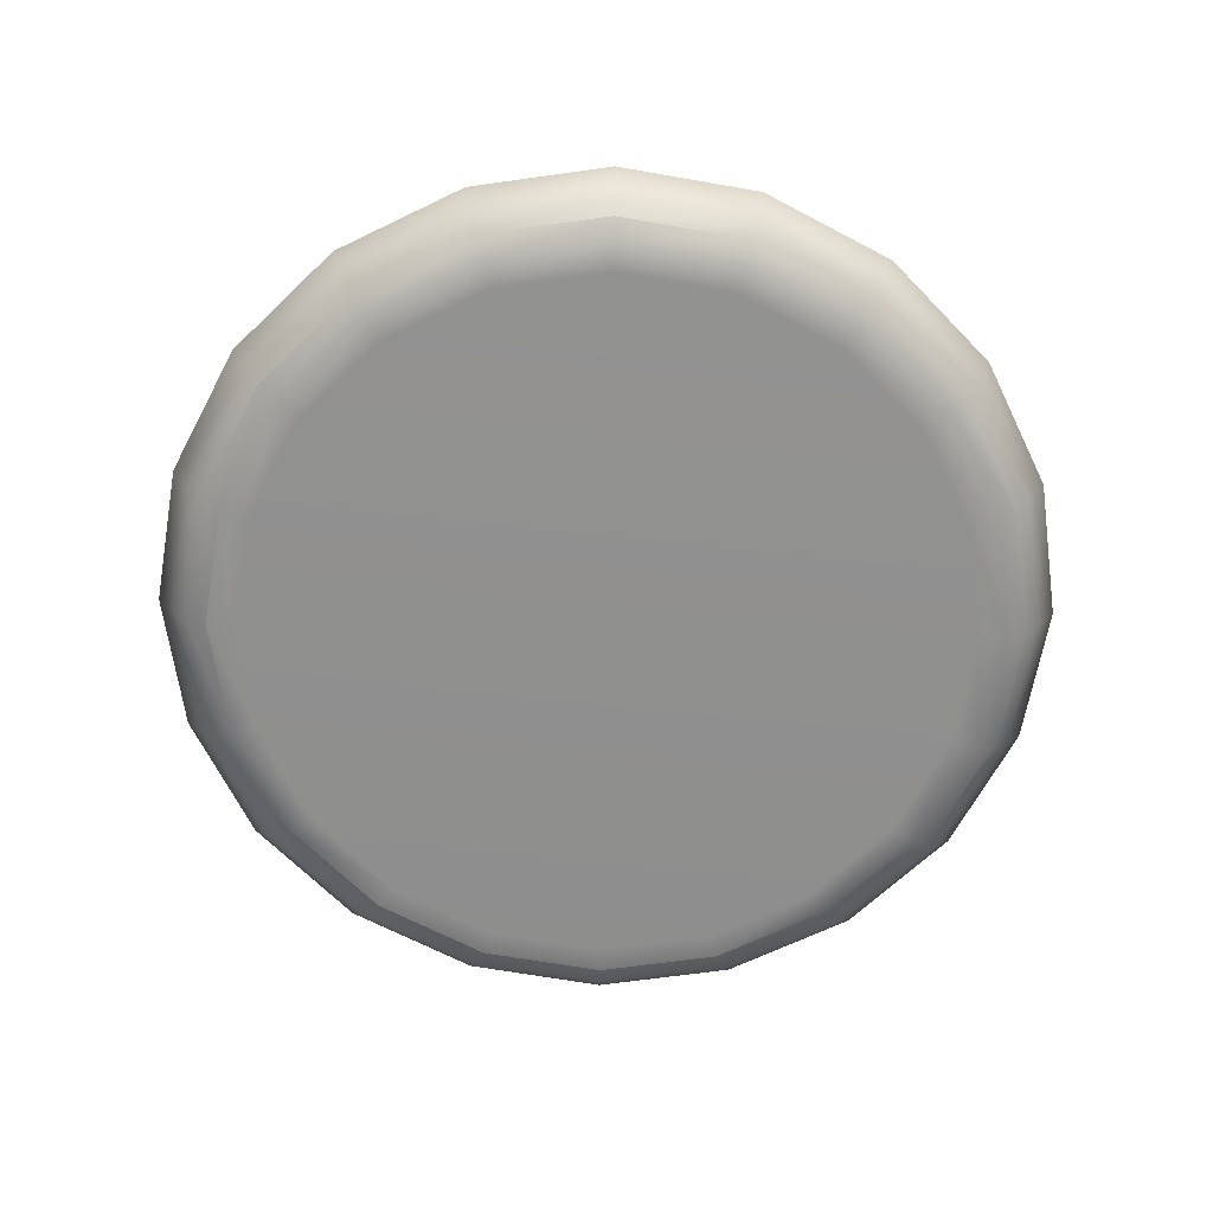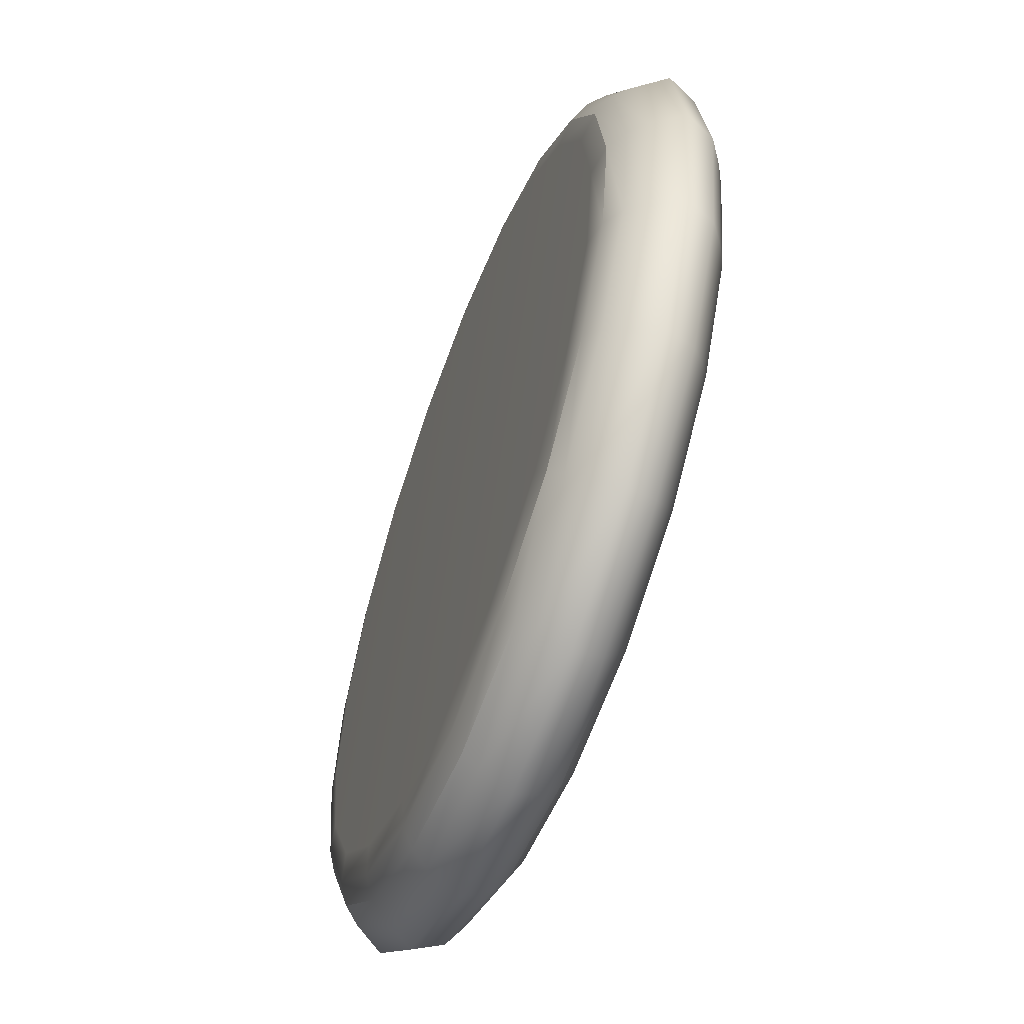
<metadata>
{"format":"obj","ext":"obj","renderer":"f3d","projection":"perspective","resolution":1024,"background":"white","views":[{"elev":-65.6,"azim":-127.0,"up":"+Y"},{"elev":-58.3,"azim":69.4,"up":"+Z"}]}
</metadata>
<code>
g default
v 0.6453 0.1686 -0.2056
v 0.5483 0.1686 -0.3959
v 0.3973 0.1686 -0.547
v 0.207 0.1686 -0.6439
v -0.003942 0.1686 -0.6773
v -0.2149 0.1686 -0.6439
v -0.4052 0.1686 -0.547
v -0.5562 0.1686 -0.3959
v -0.6532 0.1686 -0.2056
v -0.6866 0.1686 0.005304
v -0.6532 0.1686 0.2162
v -0.5562 0.1686 0.4065
v -0.4052 0.1686 0.5576
v -0.2149 0.1686 0.6545
v -0.003942 0.1686 0.6879
v 0.207 0.1686 0.6545
v 0.3973 0.1686 0.5576
v 0.5483 0.1686 0.4065
v 0.6453 0.1686 0.2162
v 0.6787 0.1686 0.005304
v -0.003942 0.07651 0.005304
v -0.003942 0.2606 0.005304
v 0.6162 0.1225 -0.1962
v 0.5952 0.09952 -0.1894
v 0.5654 0.08268 -0.1797
v 0.5249 0.07651 -0.1665
v 0.5236 0.1225 -0.3779
v 0.5057 0.09952 -0.365
v 0.4804 0.08268 -0.3466
v 0.4459 0.07651 -0.3215
v 0.3793 0.1225 -0.5222
v 0.3663 0.09952 -0.5043
v 0.348 0.08268 -0.479
v 0.3229 0.07651 -0.4445
v 0.1975 0.1225 -0.6148
v 0.1907 0.09952 -0.5938
v 0.1811 0.08268 -0.5641
v 0.1679 0.07651 -0.5235
v -0.003942 0.1225 -0.6467
v -0.003942 0.09952 -0.6246
v -0.003942 0.08268 -0.5934
v -0.003942 0.07651 -0.5507
v -0.2054 0.1225 -0.6148
v -0.1986 0.09952 -0.5938
v -0.1889 0.08268 -0.5641
v -0.1758 0.07651 -0.5235
v -0.3872 0.1225 -0.5222
v -0.3742 0.09952 -0.5043
v -0.3558 0.08268 -0.479
v -0.3308 0.07651 -0.4445
v -0.5314 0.1225 -0.3779
v -0.5136 0.09952 -0.365
v -0.4883 0.08268 -0.3466
v -0.4538 0.07651 -0.3215
v -0.624 0.1225 -0.1962
v -0.603 0.09952 -0.1894
v -0.5733 0.08268 -0.1797
v -0.5328 0.07651 -0.1665
v -0.656 0.1225 0.005304
v -0.6339 0.09952 0.005304
v -0.6026 0.08268 0.005304
v -0.56 0.07651 0.005304
v -0.624 0.1225 0.2068
v -0.603 0.09952 0.2
v -0.5733 0.08268 0.1903
v -0.5328 0.07651 0.1771
v -0.5314 0.1225 0.3886
v -0.5136 0.09952 0.3756
v -0.4883 0.08268 0.3572
v -0.4538 0.07651 0.3321
v -0.3872 0.1225 0.5328
v -0.3742 0.09952 0.5149
v -0.3558 0.08268 0.4897
v -0.3308 0.07651 0.4551
v -0.2054 0.1225 0.6254
v -0.1986 0.09952 0.6044
v -0.1889 0.08268 0.5747
v -0.1758 0.07651 0.5341
v -0.003942 0.1225 0.6573
v -0.003942 0.09952 0.6352
v -0.003942 0.08268 0.604
v -0.003942 0.07651 0.5613
v 0.1975 0.1225 0.6254
v 0.1907 0.09952 0.6044
v 0.1811 0.08268 0.5747
v 0.1679 0.07651 0.5341
v 0.3793 0.1225 0.5328
v 0.3663 0.09952 0.5149
v 0.348 0.08268 0.4897
v 0.3229 0.07651 0.4551
v 0.5236 0.1225 0.3886
v 0.5057 0.09952 0.3756
v 0.4804 0.08268 0.3572
v 0.4459 0.07651 0.3321
v 0.6162 0.1225 0.2068
v 0.5952 0.09952 0.2
v 0.5654 0.08268 0.1903
v 0.5249 0.07651 0.1771
v 0.6481 0.1225 0.005304
v 0.626 0.09952 0.005304
v 0.5948 0.08268 0.005304
v 0.5521 0.07651 0.005304
v 0.6263 0.2146 -0.1995
v 0.5952 0.2376 -0.1894
v 0.5654 0.2545 -0.1797
v 0.5249 0.2606 -0.1665
v 0.5322 0.2146 -0.3842
v 0.5057 0.2376 -0.365
v 0.4804 0.2545 -0.3466
v 0.4459 0.2606 -0.3215
v 0.3856 0.2146 -0.5308
v 0.3663 0.2376 -0.5043
v 0.348 0.2545 -0.479
v 0.3229 0.2606 -0.4445
v 0.2008 0.2146 -0.6249
v 0.1907 0.2376 -0.5938
v 0.1811 0.2545 -0.5641
v 0.1679 0.2606 -0.5235
v -0.003942 0.2146 -0.6574
v -0.003942 0.2376 -0.6246
v -0.003942 0.2545 -0.5934
v -0.003942 0.2606 -0.5507
v -0.2087 0.2146 -0.6249
v -0.1986 0.2376 -0.5938
v -0.1889 0.2545 -0.5641
v -0.1758 0.2606 -0.5235
v -0.3935 0.2146 -0.5308
v -0.3742 0.2376 -0.5043
v -0.3558 0.2545 -0.479
v -0.3308 0.2606 -0.4445
v -0.5401 0.2146 -0.3842
v -0.5136 0.2376 -0.365
v -0.4883 0.2545 -0.3466
v -0.4538 0.2606 -0.3215
v -0.6342 0.2146 -0.1995
v -0.603 0.2376 -0.1894
v -0.5733 0.2545 -0.1797
v -0.5328 0.2606 -0.1665
v -0.6666 0.2146 0.005304
v -0.6339 0.2376 0.005304
v -0.6026 0.2545 0.005304
v -0.56 0.2606 0.005304
v -0.6342 0.2146 0.2101
v -0.603 0.2376 0.2
v -0.5733 0.2545 0.1903
v -0.5328 0.2606 0.1771
v -0.5401 0.2146 0.3948
v -0.5136 0.2376 0.3756
v -0.4883 0.2545 0.3572
v -0.4538 0.2606 0.3321
v -0.3935 0.2146 0.5414
v -0.3742 0.2376 0.5149
v -0.3558 0.2545 0.4897
v -0.3308 0.2606 0.4551
v -0.2087 0.2146 0.6355
v -0.1986 0.2376 0.6044
v -0.1889 0.2545 0.5747
v -0.1758 0.2606 0.5341
v -0.003942 0.2146 0.668
v -0.003942 0.2376 0.6352
v -0.003942 0.2545 0.604
v -0.003942 0.2606 0.5613
v 0.2008 0.2146 0.6355
v 0.1907 0.2376 0.6044
v 0.1811 0.2545 0.5747
v 0.1679 0.2606 0.5341
v 0.3856 0.2146 0.5414
v 0.3663 0.2376 0.5149
v 0.348 0.2545 0.4897
v 0.3229 0.2606 0.4551
v 0.5322 0.2146 0.3948
v 0.5057 0.2376 0.3756
v 0.4804 0.2545 0.3572
v 0.4459 0.2606 0.3321
v 0.6263 0.2146 0.2101
v 0.5952 0.2376 0.2
v 0.5654 0.2545 0.1903
v 0.5249 0.2606 0.1771
v 0.6587 0.2146 0.005304
v 0.626 0.2376 0.005304
v 0.5948 0.2545 0.005304
v 0.5521 0.2606 0.005304
g pCylinder3
f 23 27 1
f 1 27 2
f 27 31 2
f 2 31 3
f 31 35 3
f 3 35 4
f 35 39 4
f 4 39 5
f 39 43 5
f 5 43 6
f 43 47 6
f 6 47 7
f 47 51 7
f 7 51 8
f 51 55 8
f 8 55 9
f 55 59 9
f 9 59 10
f 59 63 10
f 10 63 11
f 63 67 11
f 11 67 12
f 67 71 12
f 12 71 13
f 71 75 13
f 13 75 14
f 75 79 14
f 14 79 15
f 79 83 15
f 15 83 16
f 83 87 16
f 16 87 17
f 87 91 17
f 17 91 18
f 91 95 18
f 18 95 19
f 95 99 19
f 19 99 20
f 99 23 20
f 20 23 1
f 1 2 103
f 103 2 107
f 2 3 107
f 107 3 111
f 3 4 111
f 111 4 115
f 4 5 115
f 115 5 119
f 5 6 119
f 119 6 123
f 6 7 123
f 123 7 127
f 7 8 127
f 127 8 131
f 8 9 131
f 131 9 135
f 9 10 135
f 135 10 139
f 10 11 139
f 139 11 143
f 11 12 143
f 143 12 147
f 12 13 147
f 147 13 151
f 13 14 151
f 151 14 155
f 14 15 155
f 155 15 159
f 15 16 159
f 159 16 163
f 16 17 163
f 163 17 167
f 17 18 167
f 167 18 171
f 18 19 171
f 171 19 175
f 19 20 175
f 175 20 179
f 20 1 179
f 179 1 103
f 30 26 21
f 34 30 21
f 38 34 21
f 42 38 21
f 46 42 21
f 50 46 21
f 54 50 21
f 58 54 21
f 62 58 21
f 66 62 21
f 70 66 21
f 74 70 21
f 78 74 21
f 82 78 21
f 86 82 21
f 90 86 21
f 94 90 21
f 98 94 21
f 102 98 21
f 26 102 21
f 106 110 22
f 110 114 22
f 114 118 22
f 118 122 22
f 122 126 22
f 126 130 22
f 130 134 22
f 134 138 22
f 138 142 22
f 142 146 22
f 146 150 22
f 150 154 22
f 154 158 22
f 158 162 22
f 162 166 22
f 166 170 22
f 170 174 22
f 174 178 22
f 178 182 22
f 182 106 22
f 25 26 29
f 29 26 30
f 23 24 27
f 27 24 28
f 24 25 28
f 28 25 29
f 29 30 33
f 33 30 34
f 27 28 31
f 31 28 32
f 28 29 32
f 32 29 33
f 33 34 37
f 37 34 38
f 31 32 35
f 35 32 36
f 32 33 36
f 36 33 37
f 37 38 41
f 41 38 42
f 35 36 39
f 39 36 40
f 36 37 40
f 40 37 41
f 41 42 45
f 45 42 46
f 39 40 43
f 43 40 44
f 40 41 44
f 44 41 45
f 45 46 49
f 49 46 50
f 43 44 47
f 47 44 48
f 44 45 48
f 48 45 49
f 49 50 53
f 53 50 54
f 47 48 51
f 51 48 52
f 48 49 52
f 52 49 53
f 53 54 57
f 57 54 58
f 51 52 55
f 55 52 56
f 52 53 56
f 56 53 57
f 57 58 61
f 61 58 62
f 55 56 59
f 59 56 60
f 56 57 60
f 60 57 61
f 61 62 65
f 65 62 66
f 59 60 63
f 63 60 64
f 60 61 64
f 64 61 65
f 65 66 69
f 69 66 70
f 63 64 67
f 67 64 68
f 64 65 68
f 68 65 69
f 69 70 73
f 73 70 74
f 67 68 71
f 71 68 72
f 68 69 72
f 72 69 73
f 73 74 77
f 77 74 78
f 71 72 75
f 75 72 76
f 72 73 76
f 76 73 77
f 77 78 81
f 81 78 82
f 75 76 79
f 79 76 80
f 76 77 80
f 80 77 81
f 81 82 85
f 85 82 86
f 79 80 83
f 83 80 84
f 80 81 84
f 84 81 85
f 85 86 89
f 89 86 90
f 83 84 87
f 87 84 88
f 84 85 88
f 88 85 89
f 89 90 93
f 93 90 94
f 87 88 91
f 91 88 92
f 88 89 92
f 92 89 93
f 93 94 97
f 97 94 98
f 91 92 95
f 95 92 96
f 92 93 96
f 96 93 97
f 97 98 101
f 101 98 102
f 95 96 99
f 99 96 100
f 96 97 100
f 100 97 101
f 26 25 102
f 102 25 101
f 25 24 101
f 101 24 100
f 24 23 100
f 100 23 99
f 105 106 181
f 181 106 182
f 103 104 179
f 179 104 180
f 104 105 180
f 180 105 181
f 106 105 110
f 110 105 109
f 105 104 109
f 109 104 108
f 104 103 108
f 108 103 107
f 110 109 114
f 114 109 113
f 109 108 113
f 113 108 112
f 108 107 112
f 112 107 111
f 114 113 118
f 118 113 117
f 113 112 117
f 117 112 116
f 112 111 116
f 116 111 115
f 118 117 122
f 122 117 121
f 117 116 121
f 121 116 120
f 116 115 120
f 120 115 119
f 122 121 126
f 126 121 125
f 121 120 125
f 125 120 124
f 120 119 124
f 124 119 123
f 126 125 130
f 130 125 129
f 125 124 129
f 129 124 128
f 124 123 128
f 128 123 127
f 130 129 134
f 134 129 133
f 129 128 133
f 133 128 132
f 128 127 132
f 132 127 131
f 134 133 138
f 138 133 137
f 133 132 137
f 137 132 136
f 132 131 136
f 136 131 135
f 138 137 142
f 142 137 141
f 137 136 141
f 141 136 140
f 136 135 140
f 140 135 139
f 142 141 146
f 146 141 145
f 141 140 145
f 145 140 144
f 140 139 144
f 144 139 143
f 146 145 150
f 150 145 149
f 145 144 149
f 149 144 148
f 144 143 148
f 148 143 147
f 150 149 154
f 154 149 153
f 149 148 153
f 153 148 152
f 148 147 152
f 152 147 151
f 154 153 158
f 158 153 157
f 153 152 157
f 157 152 156
f 152 151 156
f 156 151 155
f 158 157 162
f 162 157 161
f 157 156 161
f 161 156 160
f 156 155 160
f 160 155 159
f 162 161 166
f 166 161 165
f 161 160 165
f 165 160 164
f 160 159 164
f 164 159 163
f 166 165 170
f 170 165 169
f 165 164 169
f 169 164 168
f 164 163 168
f 168 163 167
f 170 169 174
f 174 169 173
f 169 168 173
f 173 168 172
f 168 167 172
f 172 167 171
f 174 173 178
f 178 173 177
f 173 172 177
f 177 172 176
f 172 171 176
f 176 171 175
f 178 177 182
f 182 177 181
f 177 176 181
f 181 176 180
f 176 175 180
f 180 175 179
g default
v 0.6453 0.1686 -0.2056
v 0.5483 0.1686 -0.3959
v 0.3973 0.1686 -0.547
v 0.207 0.1686 -0.6439
v -0.003942 0.1686 -0.6773
v -0.2149 0.1686 -0.6439
v -0.4052 0.1686 -0.547
v -0.5562 0.1686 -0.3959
v -0.6532 0.1686 -0.2056
v -0.6866 0.1686 0.005304
v -0.6532 0.1686 0.2162
v -0.5562 0.1686 0.4065
v -0.4052 0.1686 0.5576
v -0.2149 0.1686 0.6545
v -0.003942 0.1686 0.6879
v 0.207 0.1686 0.6545
v 0.3973 0.1686 0.5576
v 0.5483 0.1686 0.4065
v 0.6453 0.1686 0.2162
v 0.6787 0.1686 0.005304
v -0.003942 0.07651 0.005304
v -0.003942 0.2606 0.005304
v 0.6162 0.1225 -0.1962
v 0.5952 0.09952 -0.1894
v 0.5654 0.08268 -0.1797
v 0.5249 0.07651 -0.1665
v 0.5236 0.1225 -0.3779
v 0.5057 0.09952 -0.365
v 0.4804 0.08268 -0.3466
v 0.4459 0.07651 -0.3215
v 0.3793 0.1225 -0.5222
v 0.3663 0.09952 -0.5043
v 0.348 0.08268 -0.479
v 0.3229 0.07651 -0.4445
v 0.1975 0.1225 -0.6148
v 0.1907 0.09952 -0.5938
v 0.1811 0.08268 -0.5641
v 0.1679 0.07651 -0.5235
v -0.003942 0.1225 -0.6467
v -0.003942 0.09952 -0.6246
v -0.003942 0.08268 -0.5934
v -0.003942 0.07651 -0.5507
v -0.2054 0.1225 -0.6148
v -0.1986 0.09952 -0.5938
v -0.1889 0.08268 -0.5641
v -0.1758 0.07651 -0.5235
v -0.3872 0.1225 -0.5222
v -0.3742 0.09952 -0.5043
v -0.3558 0.08268 -0.479
v -0.3308 0.07651 -0.4445
v -0.5314 0.1225 -0.3779
v -0.5136 0.09952 -0.365
v -0.4883 0.08268 -0.3466
v -0.4538 0.07651 -0.3215
v -0.624 0.1225 -0.1962
v -0.603 0.09952 -0.1894
v -0.5733 0.08268 -0.1797
v -0.5328 0.07651 -0.1665
v -0.656 0.1225 0.005304
v -0.6339 0.09952 0.005304
v -0.6026 0.08268 0.005304
v -0.56 0.07651 0.005304
v -0.624 0.1225 0.2068
v -0.603 0.09952 0.2
v -0.5733 0.08268 0.1903
v -0.5328 0.07651 0.1771
v -0.5314 0.1225 0.3886
v -0.5136 0.09952 0.3756
v -0.4883 0.08268 0.3572
v -0.4538 0.07651 0.3321
v -0.3872 0.1225 0.5328
v -0.3742 0.09952 0.5149
v -0.3558 0.08268 0.4897
v -0.3308 0.07651 0.4551
v -0.2054 0.1225 0.6254
v -0.1986 0.09952 0.6044
v -0.1889 0.08268 0.5747
v -0.1758 0.07651 0.5341
v -0.003942 0.1225 0.6573
v -0.003942 0.09952 0.6352
v -0.003942 0.08268 0.604
v -0.003942 0.07651 0.5613
v 0.1975 0.1225 0.6254
v 0.1907 0.09952 0.6044
v 0.1811 0.08268 0.5747
v 0.1679 0.07651 0.5341
v 0.3793 0.1225 0.5328
v 0.3663 0.09952 0.5149
v 0.348 0.08268 0.4897
v 0.3229 0.07651 0.4551
v 0.5236 0.1225 0.3886
v 0.5057 0.09952 0.3756
v 0.4804 0.08268 0.3572
v 0.4459 0.07651 0.3321
v 0.6162 0.1225 0.2068
v 0.5952 0.09952 0.2
v 0.5654 0.08268 0.1903
v 0.5249 0.07651 0.1771
v 0.6481 0.1225 0.005304
v 0.626 0.09952 0.005304
v 0.5948 0.08268 0.005304
v 0.5521 0.07651 0.005304
v 0.6263 0.2146 -0.1995
v 0.5952 0.2376 -0.1894
v 0.5654 0.2545 -0.1797
v 0.5249 0.2606 -0.1665
v 0.5322 0.2146 -0.3842
v 0.5057 0.2376 -0.365
v 0.4804 0.2545 -0.3466
v 0.4459 0.2606 -0.3215
v 0.3856 0.2146 -0.5308
v 0.3663 0.2376 -0.5043
v 0.348 0.2545 -0.479
v 0.3229 0.2606 -0.4445
v 0.2008 0.2146 -0.6249
v 0.1907 0.2376 -0.5938
v 0.1811 0.2545 -0.5641
v 0.1679 0.2606 -0.5235
v -0.003942 0.2146 -0.6574
v -0.003942 0.2376 -0.6246
v -0.003942 0.2545 -0.5934
v -0.003942 0.2606 -0.5507
v -0.2087 0.2146 -0.6249
v -0.1986 0.2376 -0.5938
v -0.1889 0.2545 -0.5641
v -0.1758 0.2606 -0.5235
v -0.3935 0.2146 -0.5308
v -0.3742 0.2376 -0.5043
v -0.3558 0.2545 -0.479
v -0.3308 0.2606 -0.4445
v -0.5401 0.2146 -0.3842
v -0.5136 0.2376 -0.365
v -0.4883 0.2545 -0.3466
v -0.4538 0.2606 -0.3215
v -0.6342 0.2146 -0.1995
v -0.603 0.2376 -0.1894
v -0.5733 0.2545 -0.1797
v -0.5328 0.2606 -0.1665
v -0.6666 0.2146 0.005304
v -0.6339 0.2376 0.005304
v -0.6026 0.2545 0.005304
v -0.56 0.2606 0.005304
v -0.6342 0.2146 0.2101
v -0.603 0.2376 0.2
v -0.5733 0.2545 0.1903
v -0.5328 0.2606 0.1771
v -0.5401 0.2146 0.3948
v -0.5136 0.2376 0.3756
v -0.4883 0.2545 0.3572
v -0.4538 0.2606 0.3321
v -0.3935 0.2146 0.5414
v -0.3742 0.2376 0.5149
v -0.3558 0.2545 0.4897
v -0.3308 0.2606 0.4551
v -0.2087 0.2146 0.6355
v -0.1986 0.2376 0.6044
v -0.1889 0.2545 0.5747
v -0.1758 0.2606 0.5341
v -0.003942 0.2146 0.668
v -0.003942 0.2376 0.6352
v -0.003942 0.2545 0.604
v -0.003942 0.2606 0.5613
v 0.2008 0.2146 0.6355
v 0.1907 0.2376 0.6044
v 0.1811 0.2545 0.5747
v 0.1679 0.2606 0.5341
v 0.3856 0.2146 0.5414
v 0.3663 0.2376 0.5149
v 0.348 0.2545 0.4897
v 0.3229 0.2606 0.4551
v 0.5322 0.2146 0.3948
v 0.5057 0.2376 0.3756
v 0.4804 0.2545 0.3572
v 0.4459 0.2606 0.3321
v 0.6263 0.2146 0.2101
v 0.5952 0.2376 0.2
v 0.5654 0.2545 0.1903
v 0.5249 0.2606 0.1771
v 0.6587 0.2146 0.005304
v 0.626 0.2376 0.005304
v 0.5948 0.2545 0.005304
v 0.5521 0.2606 0.005304
g pCylinder3
f 205 209 183
f 183 209 184
f 209 213 184
f 184 213 185
f 213 217 185
f 185 217 186
f 217 221 186
f 186 221 187
f 221 225 187
f 187 225 188
f 225 229 188
f 188 229 189
f 229 233 189
f 189 233 190
f 233 237 190
f 190 237 191
f 237 241 191
f 191 241 192
f 241 245 192
f 192 245 193
f 245 249 193
f 193 249 194
f 249 253 194
f 194 253 195
f 253 257 195
f 195 257 196
f 257 261 196
f 196 261 197
f 261 265 197
f 197 265 198
f 265 269 198
f 198 269 199
f 269 273 199
f 199 273 200
f 273 277 200
f 200 277 201
f 277 281 201
f 201 281 202
f 281 205 202
f 202 205 183
f 183 184 285
f 285 184 289
f 184 185 289
f 289 185 293
f 185 186 293
f 293 186 297
f 186 187 297
f 297 187 301
f 187 188 301
f 301 188 305
f 188 189 305
f 305 189 309
f 189 190 309
f 309 190 313
f 190 191 313
f 313 191 317
f 191 192 317
f 317 192 321
f 192 193 321
f 321 193 325
f 193 194 325
f 325 194 329
f 194 195 329
f 329 195 333
f 195 196 333
f 333 196 337
f 196 197 337
f 337 197 341
f 197 198 341
f 341 198 345
f 198 199 345
f 345 199 349
f 199 200 349
f 349 200 353
f 200 201 353
f 353 201 357
f 201 202 357
f 357 202 361
f 202 183 361
f 361 183 285
f 212 208 203
f 216 212 203
f 220 216 203
f 224 220 203
f 228 224 203
f 232 228 203
f 236 232 203
f 240 236 203
f 244 240 203
f 248 244 203
f 252 248 203
f 256 252 203
f 260 256 203
f 264 260 203
f 268 264 203
f 272 268 203
f 276 272 203
f 280 276 203
f 284 280 203
f 208 284 203
f 288 292 204
f 292 296 204
f 296 300 204
f 300 304 204
f 304 308 204
f 308 312 204
f 312 316 204
f 316 320 204
f 320 324 204
f 324 328 204
f 328 332 204
f 332 336 204
f 336 340 204
f 340 344 204
f 344 348 204
f 348 352 204
f 352 356 204
f 356 360 204
f 360 364 204
f 364 288 204
f 207 208 211
f 211 208 212
f 205 206 209
f 209 206 210
f 206 207 210
f 210 207 211
f 211 212 215
f 215 212 216
f 209 210 213
f 213 210 214
f 210 211 214
f 214 211 215
f 215 216 219
f 219 216 220
f 213 214 217
f 217 214 218
f 214 215 218
f 218 215 219
f 219 220 223
f 223 220 224
f 217 218 221
f 221 218 222
f 218 219 222
f 222 219 223
f 223 224 227
f 227 224 228
f 221 222 225
f 225 222 226
f 222 223 226
f 226 223 227
f 227 228 231
f 231 228 232
f 225 226 229
f 229 226 230
f 226 227 230
f 230 227 231
f 231 232 235
f 235 232 236
f 229 230 233
f 233 230 234
f 230 231 234
f 234 231 235
f 235 236 239
f 239 236 240
f 233 234 237
f 237 234 238
f 234 235 238
f 238 235 239
f 239 240 243
f 243 240 244
f 237 238 241
f 241 238 242
f 238 239 242
f 242 239 243
f 243 244 247
f 247 244 248
f 241 242 245
f 245 242 246
f 242 243 246
f 246 243 247
f 247 248 251
f 251 248 252
f 245 246 249
f 249 246 250
f 246 247 250
f 250 247 251
f 251 252 255
f 255 252 256
f 249 250 253
f 253 250 254
f 250 251 254
f 254 251 255
f 255 256 259
f 259 256 260
f 253 254 257
f 257 254 258
f 254 255 258
f 258 255 259
f 259 260 263
f 263 260 264
f 257 258 261
f 261 258 262
f 258 259 262
f 262 259 263
f 263 264 267
f 267 264 268
f 261 262 265
f 265 262 266
f 262 263 266
f 266 263 267
f 267 268 271
f 271 268 272
f 265 266 269
f 269 266 270
f 266 267 270
f 270 267 271
f 271 272 275
f 275 272 276
f 269 270 273
f 273 270 274
f 270 271 274
f 274 271 275
f 275 276 279
f 279 276 280
f 273 274 277
f 277 274 278
f 274 275 278
f 278 275 279
f 279 280 283
f 283 280 284
f 277 278 281
f 281 278 282
f 278 279 282
f 282 279 283
f 208 207 284
f 284 207 283
f 207 206 283
f 283 206 282
f 206 205 282
f 282 205 281
f 287 288 363
f 363 288 364
f 285 286 361
f 361 286 362
f 286 287 362
f 362 287 363
f 288 287 292
f 292 287 291
f 287 286 291
f 291 286 290
f 286 285 290
f 290 285 289
f 292 291 296
f 296 291 295
f 291 290 295
f 295 290 294
f 290 289 294
f 294 289 293
f 296 295 300
f 300 295 299
f 295 294 299
f 299 294 298
f 294 293 298
f 298 293 297
f 300 299 304
f 304 299 303
f 299 298 303
f 303 298 302
f 298 297 302
f 302 297 301
f 304 303 308
f 308 303 307
f 303 302 307
f 307 302 306
f 302 301 306
f 306 301 305
f 308 307 312
f 312 307 311
f 307 306 311
f 311 306 310
f 306 305 310
f 310 305 309
f 312 311 316
f 316 311 315
f 311 310 315
f 315 310 314
f 310 309 314
f 314 309 313
f 316 315 320
f 320 315 319
f 315 314 319
f 319 314 318
f 314 313 318
f 318 313 317
f 320 319 324
f 324 319 323
f 319 318 323
f 323 318 322
f 318 317 322
f 322 317 321
f 324 323 328
f 328 323 327
f 323 322 327
f 327 322 326
f 322 321 326
f 326 321 325
f 328 327 332
f 332 327 331
f 327 326 331
f 331 326 330
f 326 325 330
f 330 325 329
f 332 331 336
f 336 331 335
f 331 330 335
f 335 330 334
f 330 329 334
f 334 329 333
f 336 335 340
f 340 335 339
f 335 334 339
f 339 334 338
f 334 333 338
f 338 333 337
f 340 339 344
f 344 339 343
f 339 338 343
f 343 338 342
f 338 337 342
f 342 337 341
f 344 343 348
f 348 343 347
f 343 342 347
f 347 342 346
f 342 341 346
f 346 341 345
f 348 347 352
f 352 347 351
f 347 346 351
f 351 346 350
f 346 345 350
f 350 345 349
f 352 351 356
f 356 351 355
f 351 350 355
f 355 350 354
f 350 349 354
f 354 349 353
f 356 355 360
f 360 355 359
f 355 354 359
f 359 354 358
f 354 353 358
f 358 353 357
f 360 359 364
f 364 359 363
f 359 358 363
f 363 358 362
f 358 357 362
f 362 357 361

</code>
